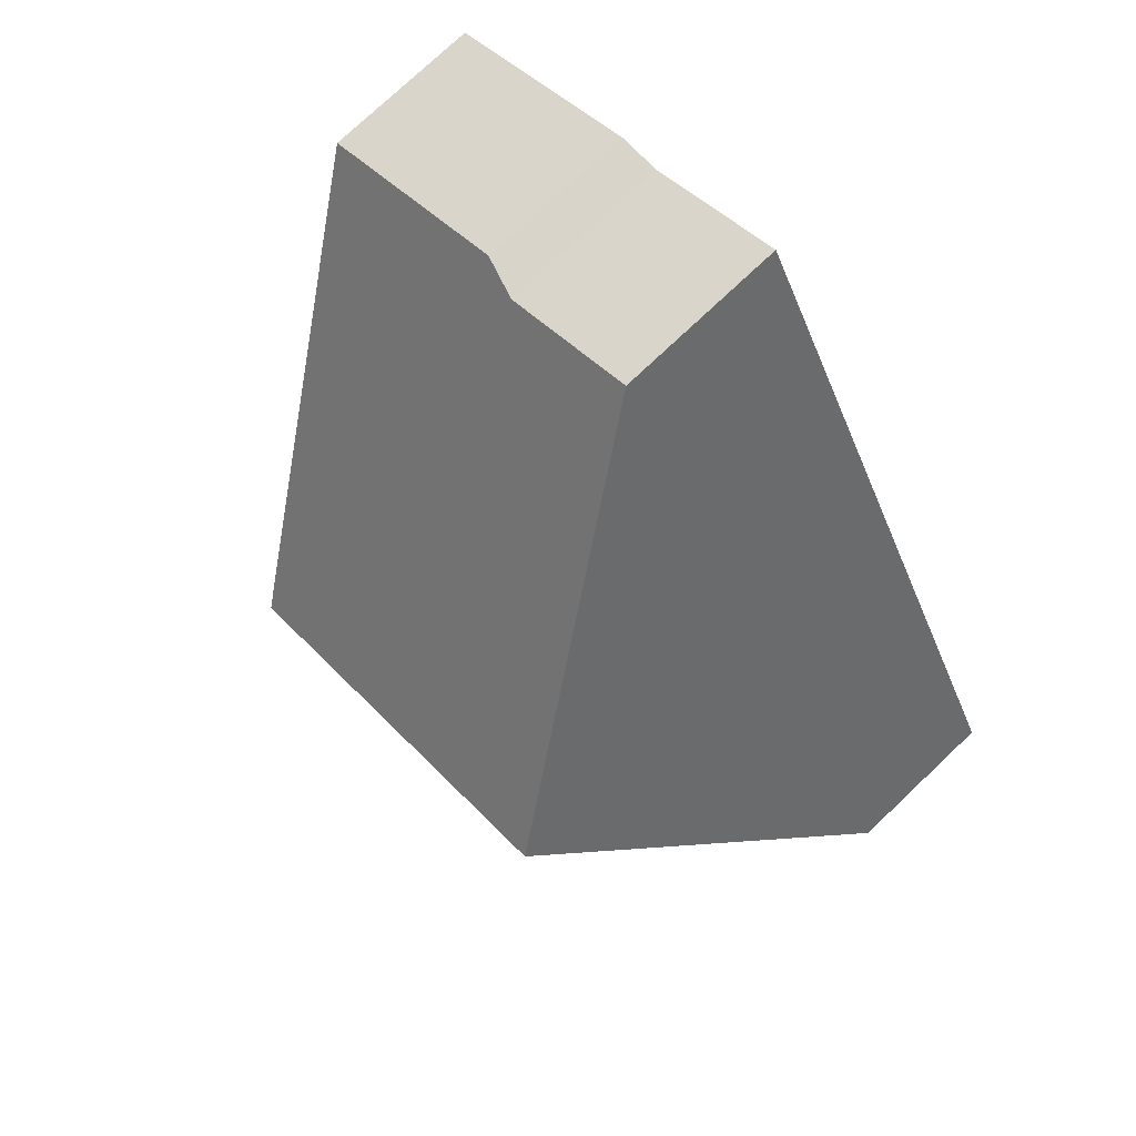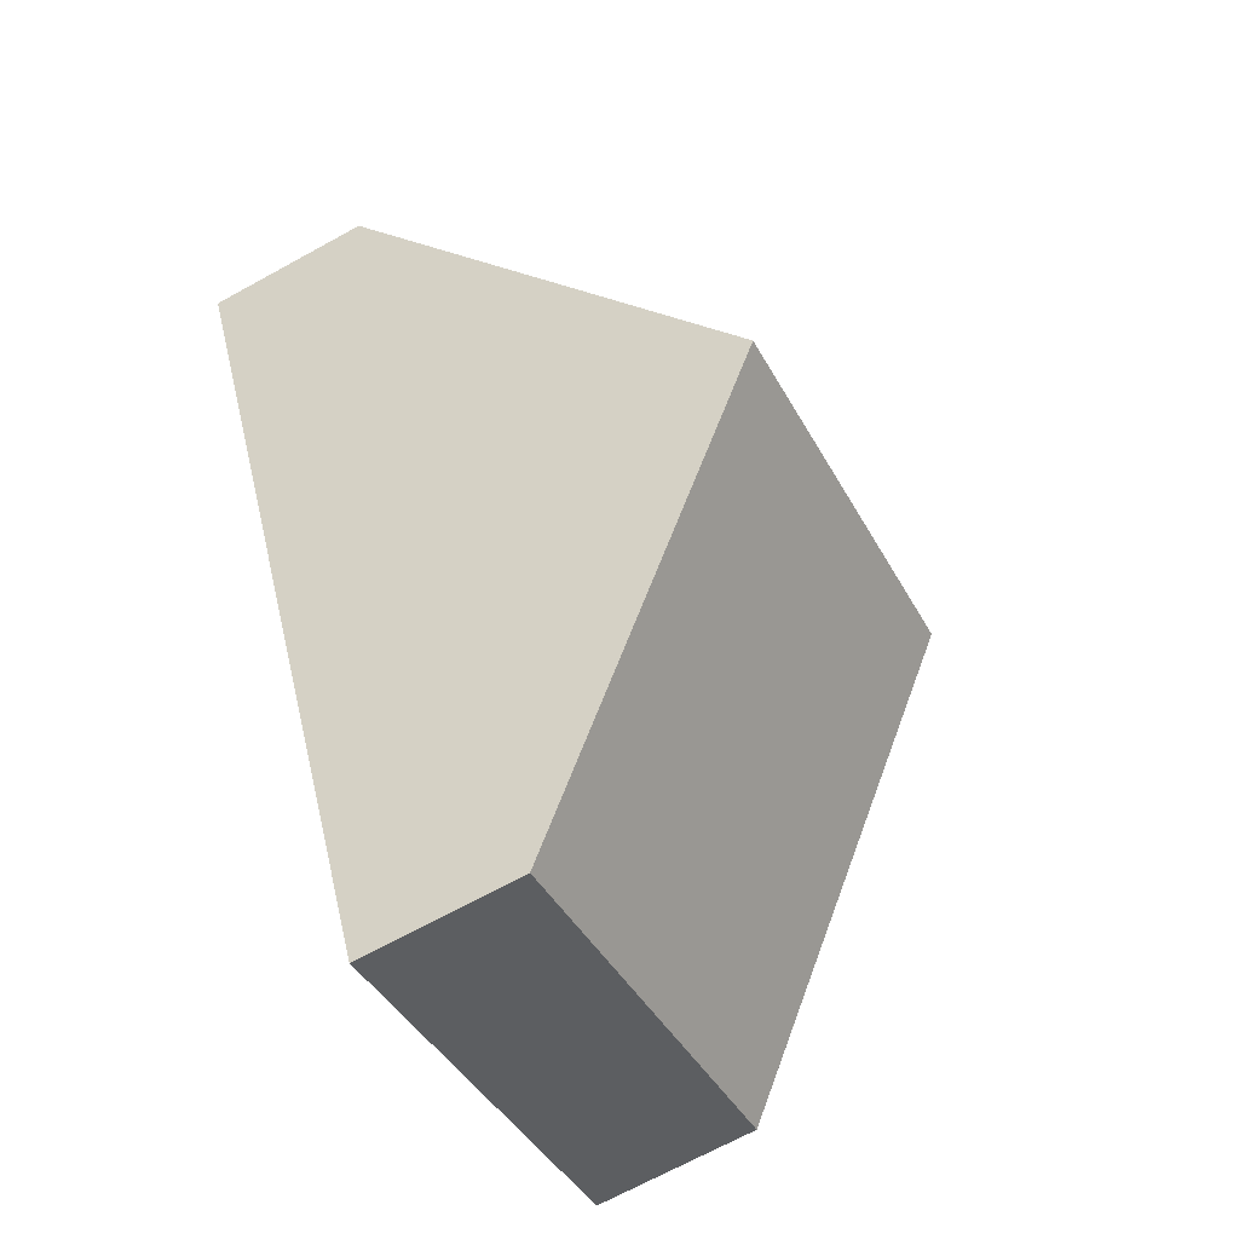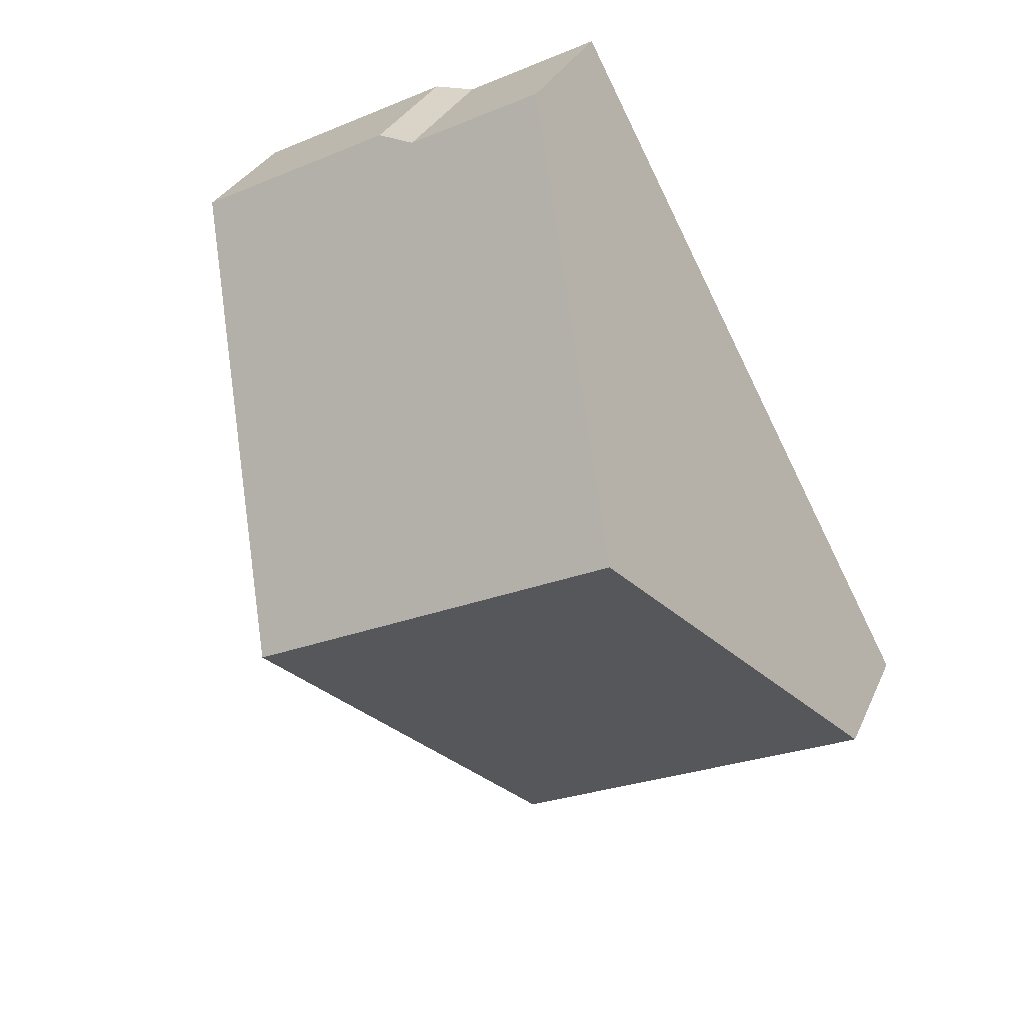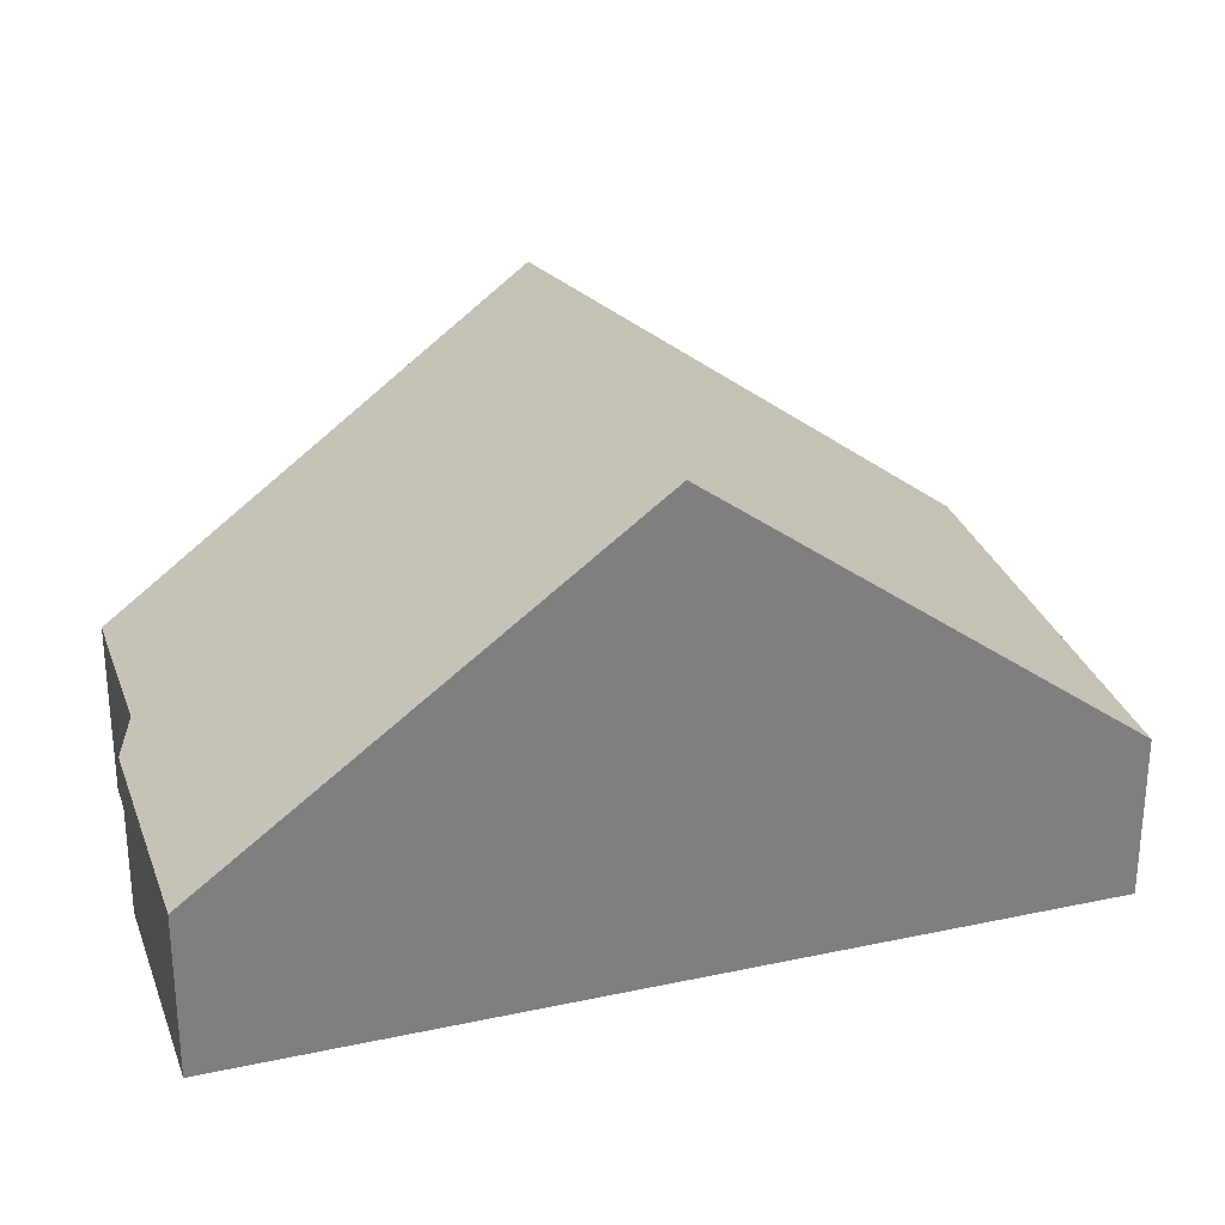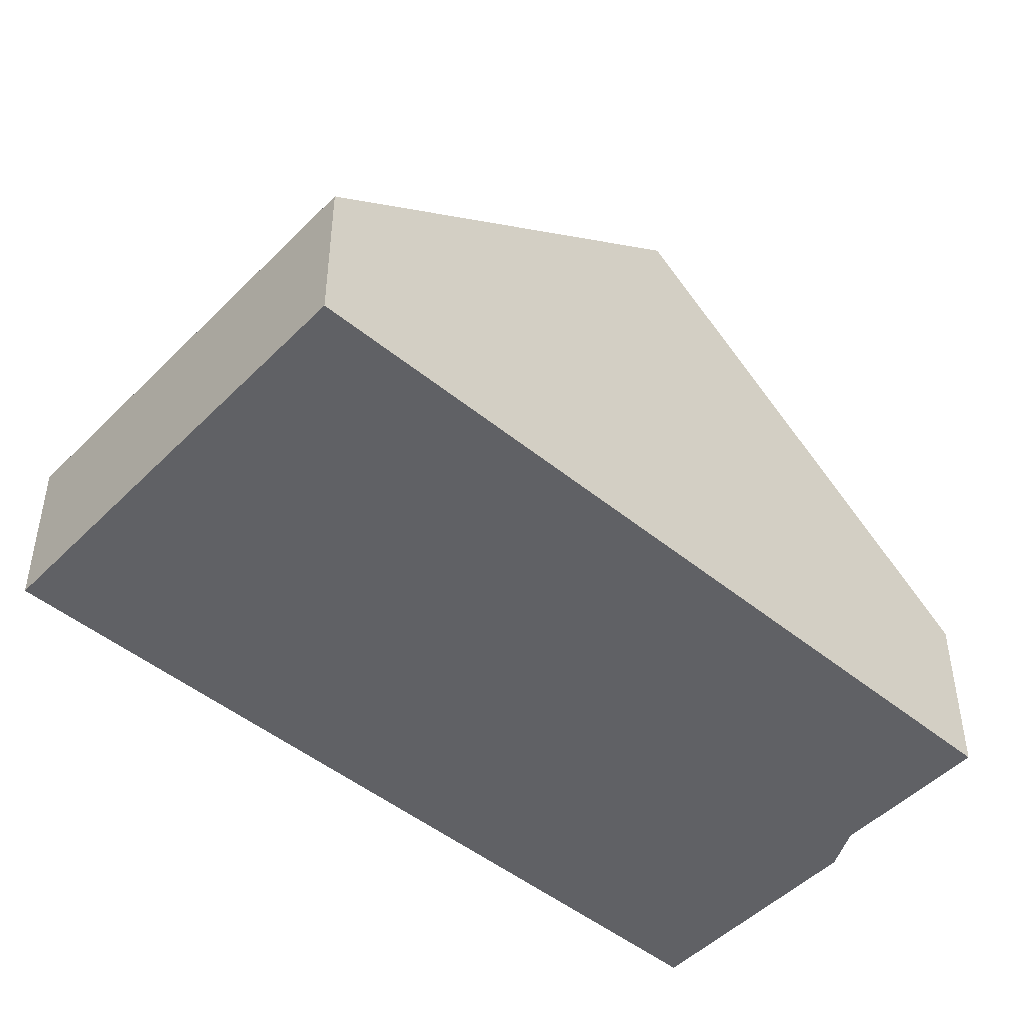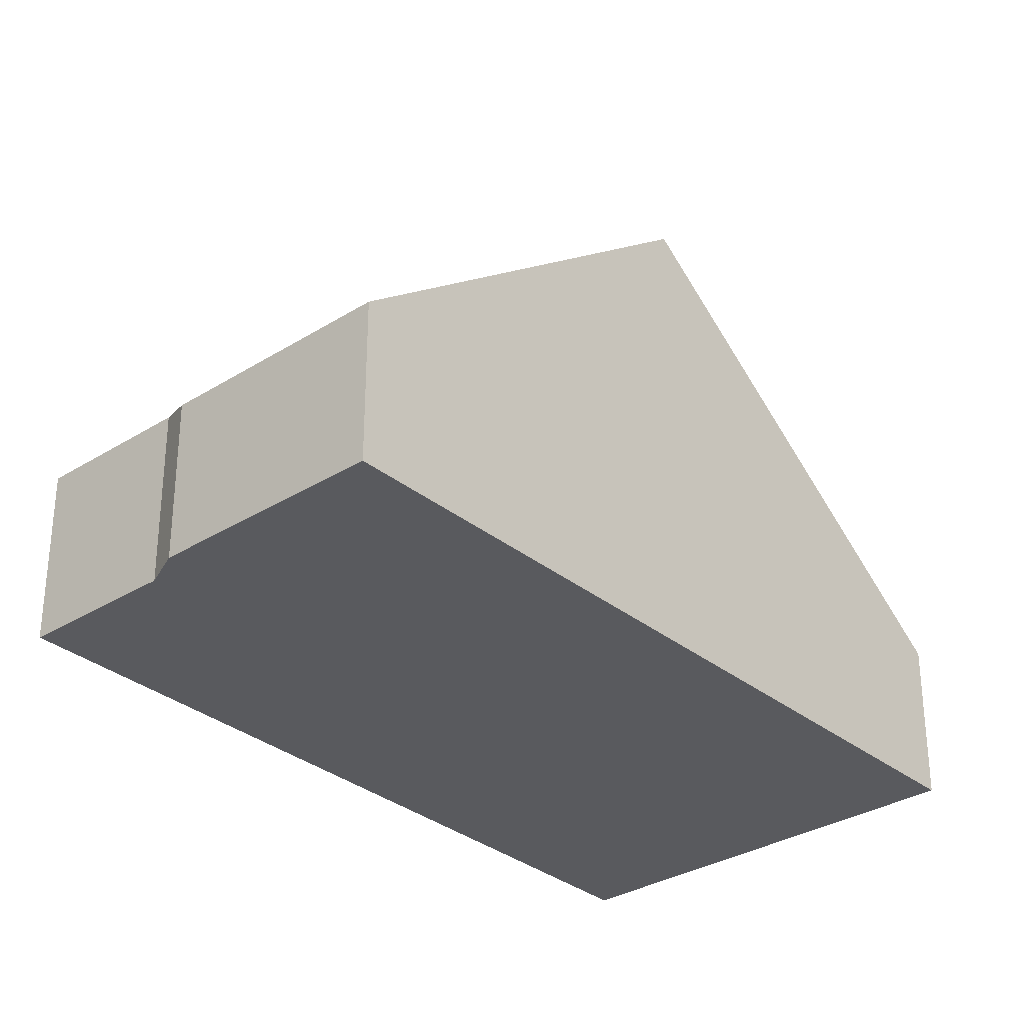
<metadata>
{"format":"obj","ext":"obj","renderer":"f3d","projection":"perspective","resolution":1024,"background":"white","views":[{"elev":76.4,"azim":-133.4,"up":"+Z"},{"elev":-69.9,"azim":118.7,"up":"+Z"},{"elev":30.7,"azim":-159.1,"up":"+Z"},{"elev":30.0,"azim":100.0,"up":"+Y"},{"elev":-48.2,"azim":-104.4,"up":"+Y"},{"elev":-31.6,"azim":69.0,"up":"+Y"}]}
</metadata>
<code>
v  13.54 2.791 9.409
v  9.164 3.012 11.34
v  9.916 2.78 11.3
v  13.41 2.997 9.164
v  10.18 8.216 2.954
v  3.438 8.216 6.442
v  6.73 3.005 12.61
v  0 2.775 1.699e-16
v  7.233 3.473 -2.689
v  6.8 2.775 -3.52
v  0.432 3.459 0.81
v  6.8 2.155e-16 -3.52
v  0 0 0
v  0.432 -4.96e-17 0.81
v  3.438 -3.945e-16 6.442
v  6.73 -7.723e-16 12.61
v  9.164 -6.945e-16 11.34
v  9.916 -6.921e-16 11.3
v  13.54 -5.761e-16 9.409
v  13.41 -5.611e-16 9.164
v  10.18 -1.809e-16 2.954
v  7.233 1.647e-16 -2.689
g defaultobject
f 1 2 3
f 2 1 4
f 2 4 5
f 2 6 7
f 6 2 5
f 8 9 10
f 9 8 5
f 5 8 6
f 6 8 11
f 12 8 10
f 8 12 13
f 13 11 8
f 11 13 6
f 6 13 14
f 6 14 15
f 6 15 7
f 7 15 16
f 7 17 2
f 17 7 16
f 17 3 2
f 3 17 18
f 3 19 1
f 19 3 18
f 19 4 1
f 4 19 5
f 5 19 20
f 5 20 21
f 5 21 9
f 9 21 22
f 9 22 10
f 10 22 12
f 18 20 19
f 20 18 21
f 21 18 17
f 21 17 16
f 21 16 15
f 21 15 22
f 22 15 14
f 22 14 12
f 12 14 13

</code>
